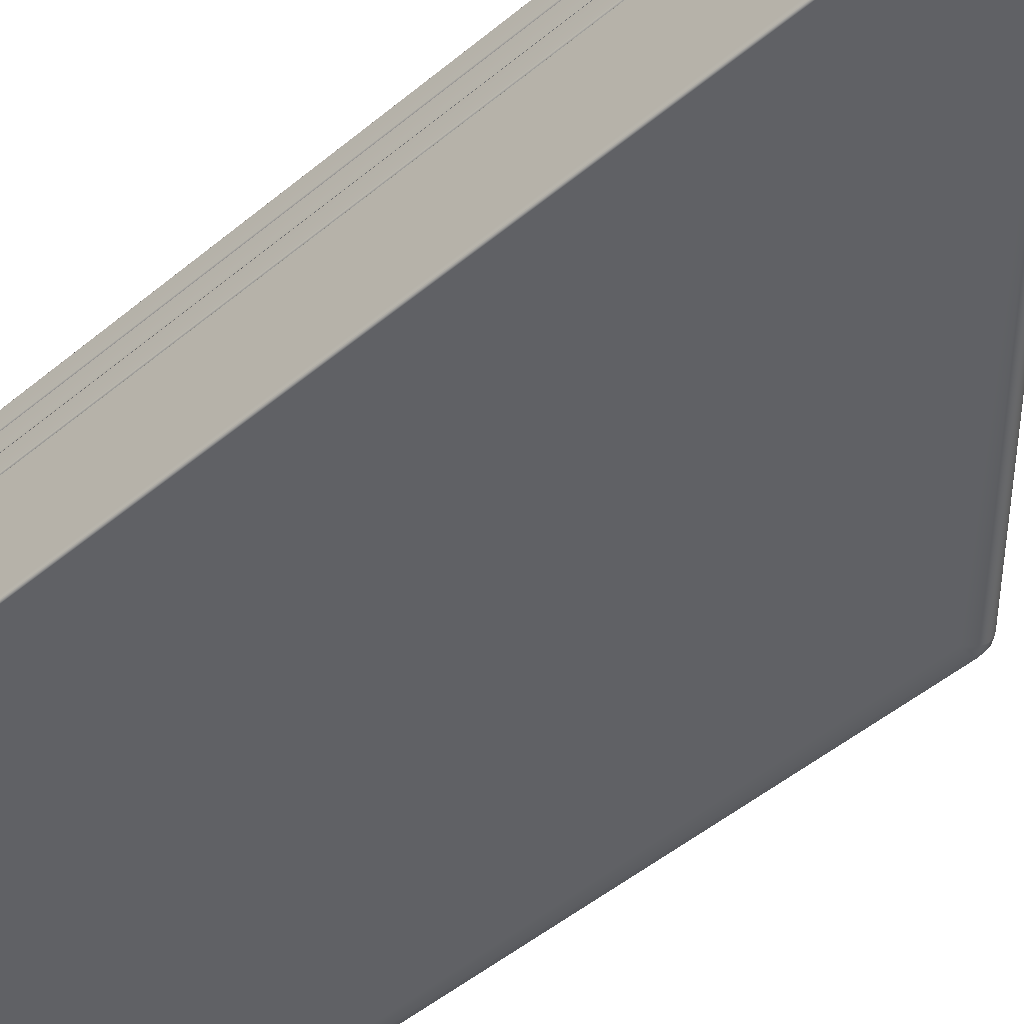
<metadata>
{"format":"obj","ext":"obj","renderer":"f3d","projection":"perspective","resolution":1024,"background":"white","views":[{"elev":-49.2,"azim":132.7,"up":"+Y"}]}
</metadata>
<code>
g ENV_S04_SLC2_HardCasing_Corner_01_MO
v -7.522 -1.66 21.7
v -7.531 -1.656 21.65
v -7.485 -1.636 21.65
v -7.484 -1.651 21.71
v -7.214 -1.651 21.71
v -7.2 -1.642 21.65
v 7.469 -1.642 21.66
v 7.484 -1.651 21.71
v 7.484 -1.632 21.65
v 7.522 -1.66 21.7
v 7.528 -1.651 21.65
v -7.531 -1.656 21.65
v -7.522 -1.66 21.7
v -7.549 -1.703 21.65
v -7.529 -1.698 21.71
v -7.529 -2.403 21.71
v -7.483 -2.403 21.73
v -7.549 -2.398 21.65
v -7.522 -2.441 21.7
v -7.531 -2.445 21.65
v -7.522 -2.441 21.7
v -7.484 -2.45 21.71
v -7.483 -1.698 21.73
v -7.522 -1.66 21.7
v -7.484 -1.651 21.71
v -7.214 -1.651 21.71
v -7.213 -1.698 21.73
v 7.484 -1.651 21.71
v 7.483 -1.698 21.73
v 7.522 -1.66 21.7
v 7.529 -1.698 21.71
v -6.863 -2.403 21.73
v -6.864 -2.45 21.71
v 7.483 -2.403 21.73
v -7.485 -2.469 21.65
v -7.522 -2.441 21.7
v -7.531 -2.445 21.65
v -6.864 -2.469 21.65
v 7.484 -2.45 21.71
v 7.484 -2.469 21.65
v 7.522 -2.441 21.7
v 7.528 -2.449 21.65
v 7.522 -2.441 21.7
v 7.529 -2.403 21.71
v 7.548 -1.698 21.65
v 7.522 -1.66 21.7
v 7.528 -1.651 21.65
v 7.548 -2.403 21.65
v 7.522 -2.441 21.7
v 7.528 -2.449 21.65
v -7.522 -0.008957 21.7
v -7.531 -0.004513 21.65
v -7.485 0.01517 21.65
v -7.484 -6.866e-05 21.71
v -7.214 0.01517 21.65
v -7.214 -6.866e-05 21.71
v -6.874 0.0158 21.65
v 7.469 0.01897 21.65
v 7.484 -6.866e-05 21.71
v 7.528 -0.0007038 21.65
v 7.522 -0.008957 21.7
v -7.213 -0.04641 21.73
v -7.483 -0.04641 21.73
v -7.483 -0.7523 21.73
v -7.484 -6.866e-05 21.71
v -7.522 -0.008957 21.7
v -7.529 -0.04704 21.71
v 7.483 -0.04641 21.73
v 7.522 -0.008957 21.7
v 7.529 -0.04704 21.71
v -7.213 -0.7523 21.73
v 7.483 -0.7523 21.73
v -7.214 -0.7986 21.71
v -7.484 -0.7986 21.71
v -7.522 -0.7898 21.7
v 7.484 -0.7986 21.71
v 7.522 -0.7898 21.7
v -7.529 -0.7517 21.71
v 7.529 -0.7517 21.71
v -7.549 -0.05212 21.65
v -7.522 -0.008957 21.7
v -7.531 -0.004513 21.65
v -7.549 -0.7472 21.65
v -7.522 -0.7898 21.7
v -7.531 -0.7942 21.65
v 7.548 -0.04704 21.65
v 7.522 -0.008957 21.7
v 7.528 -0.0007038 21.65
v 7.548 -0.7517 21.65
v 7.522 -0.7898 21.7
v 7.528 -0.7986 21.65
v -7.485 -0.8139 21.65
v -7.531 -0.7942 21.65
v -7.522 -0.7898 21.7
v -7.484 -0.7986 21.71
v -7.214 -0.7986 21.71
v -7.2 -0.8145 21.65
v 7.469 -0.8145 21.66
v 7.484 -0.7986 21.71
v 7.484 -0.8177 21.65
v 7.522 -0.7898 21.7
v 7.528 -0.7986 21.65
v 7.469 -1.632 -19.81
v 7.469 -1.652 -19.85
v 7.515 -1.66 -19.84
v 7.525 -1.651 -19.81
v 7.525 -1.651 -19.53
v 7.469 -1.642 -19.52
v 7.528 -1.651 21.65
v 7.469 -1.642 21.66
v 7.548 -1.698 21.65
v 7.548 -1.698 -19.53
v 7.548 -1.698 -19.8
v 7.548 -2.403 -19.8
v 7.525 -1.651 -19.81
v 7.515 -1.66 -19.84
v 7.525 -1.698 -19.85
v 7.548 -2.403 -19.18
v 7.525 -2.45 -19.19
v 7.548 -2.403 21.65
v 7.528 -2.449 21.65
v 7.469 -2.469 21.66
v 7.469 -2.469 -19.18
v 7.469 -2.469 -19.81
v 7.525 -2.45 -19.81
v 7.515 -2.441 -19.84
v 7.469 -2.449 -19.85
v 7.515 -2.441 -19.84
v 7.525 -2.403 -19.85
v 7.469 -1.699 -19.87
v 7.515 -1.66 -19.84
v 7.469 -1.652 -19.85
v 7.469 -2.402 -19.87
v 7.515 -2.441 -19.84
v 7.469 -2.449 -19.85
v 7.469 0.01897 -19.81
v 7.469 -0.0007038 -19.85
v 7.515 -0.008957 -19.84
v 7.525 -6.866e-05 -19.81
v 7.469 0.01897 -19.53
v 7.525 -6.866e-05 -19.53
v 7.528 -0.0007038 21.65
v 7.469 0.01897 21.65
v 7.548 -0.04704 21.65
v 7.548 -0.04641 -19.8
v 7.515 -0.008957 -19.84
v 7.525 -0.04704 -19.85
v 7.548 -0.7523 -19.8
v 7.548 -0.04641 -19.53
v 7.548 -0.7517 21.65
v 7.548 -0.7523 -19.53
v 7.528 -0.7986 21.65
v 7.525 -0.7986 -19.53
v 7.469 -0.8145 -19.52
v 7.469 -0.8145 21.66
v 7.469 -0.8177 -19.81
v 7.525 -0.7986 -19.81
v 7.515 -0.7898 -19.84
v 7.469 -0.798 -19.85
v 7.525 -0.7986 -19.81
v 7.515 -0.7898 -19.84
v 7.525 -0.7517 -19.85
v 7.469 -0.04832 -19.87
v 7.515 -0.008957 -19.84
v 7.469 -0.0007038 -19.85
v 7.469 -0.751 -19.87
v 7.515 -0.7898 -19.84
v 7.469 -0.798 -19.85
v 7.469 0.01897 -19.81
v 7.469 0.01897 -19.53
v -7.251 0.01326 -5.939
v -6.697 0.01771 -5.385
v 7.469 0.01897 21.65
v -7.432 0.01517 -5.683
v -6.874 0.0158 21.65
v -7.485 0.01199 -5.384
v -7.214 0.01517 21.65
v -7.485 0.01517 21.65
v -7.284 -0.007051 -5.972
v 7.469 -0.0007038 -19.85
v 7.469 0.01897 -19.81
v -7.251 0.01326 -5.939
v -7.432 0.01517 -5.683
v -7.472 -0.004513 -5.699
v -7.485 0.01199 -5.384
v -7.531 -0.007687 -5.384
v -7.485 0.01517 21.65
v -7.531 -0.004513 21.65
v 7.469 -0.8177 -19.81
v 7.469 -0.798 -19.85
v -7.284 -0.7923 -5.972
v -7.251 -0.812 -5.939
v 7.469 -0.8145 -19.52
v -7.062 -0.8145 -5.75
v -7.19 -0.8113 -5.584
v -7.432 -0.8082 -5.683
v -7.472 -0.7879 -5.699
v -7.531 -0.791 -5.384
v -7.485 -0.8107 -5.384
v -7.531 -0.7942 21.65
v -7.2 -0.8145 -5.384
v -7.485 -0.8139 21.65
v -7.2 -0.8145 21.65
v -7.284 -1.658 -5.972
v 7.469 -1.652 -19.85
v 7.469 -1.632 -19.81
v -7.251 -1.638 -5.939
v 7.469 -1.642 -19.52
v -7.062 -1.642 -5.75
v -7.19 -1.638 -5.584
v -7.432 -1.635 -5.683
v -7.472 -1.656 -5.699
v -7.485 -1.639 -5.384
v -7.2 -1.642 -5.384
v -7.2 -1.642 21.65
v -7.531 -1.659 -5.384
v -7.485 -1.636 21.65
v -7.531 -1.656 21.65
v -7.485 -2.469 21.65
v -7.485 -2.469 -5.384
v -7.531 -2.445 21.65
v -7.531 -2.442 -5.384
v -7.549 -2.398 21.65
v -7.432 -2.466 -5.683
v -7.549 -2.395 -5.384
v -7.549 -1.703 21.65
v -7.472 -2.439 -5.699
v -7.549 -1.706 -5.384
v -7.531 -1.656 21.65
v -7.531 -1.659 -5.384
v -7.487 -2.392 -5.705
v -7.487 -1.703 -5.705
v -7.472 -1.656 -5.699
v -7.284 -1.658 -5.972
v -7.296 -1.705 -5.984
v 7.469 -1.652 -19.85
v 7.469 -1.699 -19.87
v 7.469 -2.402 -19.87
v -7.296 -2.396 -5.984
v 7.469 -2.449 -19.85
v -7.284 -2.443 -5.972
v 7.469 -2.469 -19.81
v -7.251 -2.469 -5.939
v -7.531 -0.7942 21.65
v -7.531 -0.791 -5.384
v -7.549 -0.7472 21.65
v -7.549 -0.7441 -5.384
v -7.549 -0.05212 21.65
v -7.472 -0.7879 -5.699
v -7.549 -0.0553 -5.384
v -7.531 -0.004513 21.65
v -7.531 -0.007687 -5.384
v -7.487 -0.7409 -5.705
v -7.487 -0.05149 -5.705
v -7.472 -0.004513 -5.699
v -7.284 -0.007051 -5.972
v -7.296 -0.05403 -5.984
v 7.469 -0.0007038 -19.85
v 7.469 -0.04832 -19.87
v 7.469 -0.751 -19.87
v -7.296 -0.7447 -5.984
v -7.284 -0.7923 -5.972
v 7.469 -0.798 -19.85
v -7.225 -0.8386 21.7
v -7.233 -0.8342 21.65
v -7.2 -0.8145 21.65
v -7.187 -0.8298 21.71
v 7.469 -0.8145 21.66
v 7.484 -0.8298 21.71
v 7.525 -0.8298 21.67
v 7.522 -0.8386 21.7
v -7.233 -0.8342 21.65
v -7.225 -0.8386 21.7
v -7.251 -0.8818 21.65
v -7.232 -0.8767 21.71
v -7.232 -1.589 21.71
v -7.251 -1.585 21.65
v -7.225 -1.628 21.7
v -7.233 -1.632 21.65
v -7.185 -1.59 21.73
v -7.225 -1.628 21.7
v -7.187 -1.637 21.71
v -7.185 -0.8761 21.73
v -7.225 -0.8386 21.7
v -7.187 -0.8298 21.71
v 7.484 -0.8298 21.71
v 7.483 -0.8761 21.73
v 7.522 -0.8386 21.7
v 7.483 -1.59 21.73
v 7.484 -1.637 21.71
v 7.522 -1.628 21.7
v 7.529 -0.8767 21.71
v 7.529 -1.589 21.71
v 7.548 -0.8761 21.67
v 7.525 -0.8298 21.67
v 7.548 -1.59 21.67
v 7.525 -1.637 21.67
v -7.2 -1.642 21.65
v -7.233 -1.632 21.65
v -7.225 -1.628 21.7
v -7.187 -1.637 21.71
v 7.469 -1.642 21.66
v 7.484 -1.637 21.71
v 7.525 -1.637 21.67
v 7.522 -1.628 21.7
v 7.469 -0.8145 -19.52
v 7.469 -0.8304 -19.55
v 7.515 -0.8386 -19.54
v 7.525 -0.8298 -19.51
v 7.469 -0.8145 21.66
v 7.525 -0.8298 21.67
v 7.469 -0.8304 -19.55
v 7.469 -0.878 -19.57
v 7.515 -0.8386 -19.54
v 7.525 -0.8767 -19.55
v 7.525 -1.589 -19.55
v 7.469 -1.588 -19.57
v 7.515 -1.628 -19.54
v 7.469 -1.635 -19.55
v 7.548 -1.59 -19.51
v 7.515 -1.628 -19.54
v 7.525 -1.637 -19.51
v 7.525 -1.637 21.67
v 7.548 -1.59 21.67
v 7.548 -0.8761 -19.51
v 7.515 -0.8386 -19.54
v 7.548 -0.8761 21.67
v 7.525 -0.8298 -19.51
v 7.525 -0.8298 21.67
v 7.515 -1.628 -19.54
v 7.469 -1.635 -19.55
v 7.469 -1.642 -19.52
v 7.525 -1.637 -19.51
v 7.469 -1.642 21.66
v 7.525 -1.637 21.67
v 7.469 -1.642 -19.52
v 7.469 -1.635 -19.55
v -7.085 -1.63 -5.773
v -7.062 -1.642 -5.75
v -7.19 -1.638 -5.584
v -7.218 -1.626 -5.596
v -7.233 -1.628 -5.384
v -7.2 -1.642 -5.384
v -7.233 -1.632 21.65
v -7.2 -1.642 21.65
v -7.233 -1.632 21.65
v -7.233 -1.628 -5.384
v -7.251 -1.585 21.65
v -7.251 -1.581 -5.384
v -7.251 -0.8818 21.65
v -7.218 -1.626 -5.596
v -7.251 -0.885 -5.384
v -7.233 -0.8342 21.65
v -7.233 -1.578 -5.602
v -7.233 -0.8374 -5.384
v -7.2 -0.8145 21.65
v -7.2 -0.8145 -5.384
v -7.19 -0.8113 -5.584
v -7.218 -0.8342 -5.596
v -7.098 -1.583 -5.786
v -7.098 -0.8837 -5.786
v -7.085 -1.63 -5.773
v 7.469 -1.635 -19.55
v 7.469 -1.588 -19.57
v 7.469 -0.878 -19.57
v 7.469 -0.8304 -19.55
v -7.233 -0.8812 -5.602
v -7.085 -0.8367 -5.773
v -7.062 -0.8145 -5.75
v 7.469 -0.8145 -19.52
v -7.522 -2.497 21.7
v -7.531 -2.492 21.65
v -7.485 -2.469 21.65
v -7.484 -2.488 21.71
v -6.864 -2.469 21.65
v -6.863 -2.488 21.71
v 7.484 -2.469 21.65
v -7.483 -2.534 21.73
v -7.522 -2.497 21.7
v -7.529 -2.535 21.71
v 7.484 -2.488 21.71
v 7.522 -2.497 21.7
v 7.528 -2.488 21.65
v -6.863 -2.534 21.73
v 7.483 -2.534 21.73
v 7.522 -2.497 21.7
v 7.529 -2.535 21.71
v -6.865 -6.347 21.73
v -7.483 -6.347 21.73
v 7.483 -6.347 21.73
v -7.529 -6.347 21.71
v -7.44 -6.558 21.73
v -6.867 -6.569 21.73
v -7.549 -2.539 21.65
v -7.522 -2.497 21.7
v -7.531 -2.492 21.65
v -7.549 -6.347 21.65
v -7.484 -6.577 21.71
v -7.501 -6.589 21.65
v -7.339 -6.782 21.71
v -7.352 -6.8 21.65
v -7.306 -6.747 21.73
v -7.123 -6.918 21.71
v -7.129 -6.941 21.65
v -6.866 -6.952 21.65
v -7.109 -6.872 21.73
v -6.866 -6.929 21.71
v 7.469 -6.949 21.66
v -6.866 -6.768 21.73
v -6.865 -6.883 21.73
v 7.484 -6.569 21.73
v 7.484 -6.768 21.73
v 7.482 -6.883 21.73
v 7.478 -6.929 21.71
v 7.514 -6.929 21.69
v 7.524 -6.929 21.66
v 7.524 -6.883 21.7
v 7.514 -6.929 21.69
v 7.529 -6.347 21.71
v 7.524 -6.569 21.7
v 7.547 -6.883 21.66
v 7.524 -6.929 21.66
v 7.524 -6.768 21.7
v 7.547 -6.768 21.66
v 7.547 -6.569 21.66
v 7.548 -6.347 21.65
v 7.548 -2.535 21.65
v 7.522 -2.497 21.7
v 7.528 -2.488 21.65
v 7.469 -2.469 -19.81
v 7.468 -2.488 -19.85
v 7.515 -2.497 -19.84
v 7.525 -2.488 -19.81
v 7.469 -2.469 -19.18
v 7.526 -2.488 -19.18
v 7.528 -2.488 21.65
v 7.469 -2.469 21.66
v 7.548 -2.534 -19.8
v 7.515 -2.497 -19.84
v 7.525 -2.535 -19.85
v 7.548 -2.534 -19.18
v 7.548 -2.535 21.65
v 7.528 -2.488 21.65
v 7.548 -6.347 21.65
v 7.548 -6.347 -19.19
v 7.547 -6.569 21.66
v 7.548 -6.347 -19.8
v 7.547 -6.569 -19.19
v 7.547 -6.768 21.66
v 7.547 -6.558 -19.76
v 7.525 -6.347 -19.85
v 7.547 -6.768 -19.19
v 7.547 -6.883 21.66
v 7.469 -2.535 -19.87
v 7.515 -2.497 -19.84
v 7.468 -2.488 -19.85
v 7.469 -6.347 -19.87
v 7.524 -6.577 -19.8
v 7.469 -6.585 -19.82
v 7.524 -6.782 -19.66
v 7.469 -6.796 -19.67
v 7.547 -6.747 -19.63
v 7.547 -6.883 -19.19
v 7.524 -6.929 21.66
v 7.547 -6.872 -19.43
v 7.524 -6.918 -19.44
v 7.469 -6.937 -19.45
v 7.469 -6.949 -19.19
v 7.524 -6.929 -19.19
v 7.469 -6.949 21.66
v -6.866 -6.952 21.65
v -6.697 -6.95 -5.385
v -7.129 -6.941 21.65
v -7.129 -6.944 -5.384
v -7.352 -6.8 21.65
v -7.352 -6.803 -5.384
v -7.501 -6.589 21.65
v -7.129 -6.941 -5.56
v -7.501 -6.592 -5.384
v -7.549 -6.347 21.65
v -7.012 -6.943 -5.7
v 7.469 -6.949 -19.19
v 7.469 -6.937 -19.45
v -7.169 -6.802 -5.857
v 7.469 -6.796 -19.67
v -7.319 -6.799 -5.637
v -7.263 -6.591 -5.951
v 7.469 -6.585 -19.82
v -7.549 -6.347 -5.384
v -7.549 -2.539 21.65
v -7.447 -6.588 -5.689
v -7.296 -6.347 -5.984
v 7.469 -6.347 -19.87
v -7.549 -2.542 -5.384
v -7.531 -2.492 21.65
v -7.487 -6.344 -5.705
v -7.296 -2.542 -5.984
v 7.469 -2.535 -19.87
v 7.468 -2.488 -19.85
v -7.531 -2.495 -5.384
v -7.485 -2.469 21.65
v -7.485 -2.469 -5.384
v -7.487 -2.539 -5.705
v -7.284 -2.494 -5.972
v 7.469 -2.469 -19.81
v -7.251 -2.469 -5.939
v -7.432 -2.466 -5.683
v -7.472 -2.492 -5.699
v 7.469 -6.949 -19.19
v -6.697 -6.95 -5.385
v 7.469 -6.949 21.66
v -6.866 -6.952 21.65
g ENV_S04_SLC2_HardCasing_Corner_01_MO_0
f 3 2 1
f 3 1 4
f 3 4 5
f 3 5 6
f 5 7 6
f 7 5 8
f 7 8 9
f 10 9 8
f 10 11 9
f 14 13 12
f 14 15 13
f 14 16 15
f 15 16 17
f 14 18 16
f 19 16 18
f 19 18 20
f 21 17 16
f 21 22 17
f 15 17 23
f 23 24 15
f 23 25 24
f 26 25 23
f 26 23 27
f 17 27 23
f 27 28 26
f 27 29 28
f 30 28 29
f 30 29 31
f 17 32 27
f 32 29 27
f 17 22 33
f 17 33 32
f 32 34 29
f 34 31 29
f 33 22 35
f 36 35 22
f 36 37 35
f 33 35 38
f 32 33 39
f 38 39 33
f 32 39 34
f 38 40 39
f 40 41 39
f 40 42 41
f 34 39 43
f 34 43 44
f 34 44 31
f 44 45 31
f 46 31 45
f 46 45 47
f 44 48 45
f 48 44 49
f 48 49 50
f 53 52 51
f 53 51 54
f 55 53 54
f 55 54 56
f 56 57 55
f 56 58 57
f 58 56 59
f 60 58 59
f 60 59 61
f 62 59 56
f 56 63 62
f 64 62 63
f 56 65 63
f 63 65 66
f 63 66 67
f 67 64 63
f 62 68 59
f 69 59 68
f 69 68 70
f 71 68 62
f 64 71 62
f 71 72 68
f 72 70 68
f 64 73 71
f 73 72 71
f 64 74 73
f 75 74 64
f 73 76 72
f 72 76 77
f 75 64 78
f 67 78 64
f 72 77 79
f 72 79 70
f 80 78 67
f 80 67 81
f 80 81 82
f 80 83 78
f 84 78 83
f 84 83 85
f 79 86 70
f 87 70 86
f 87 86 88
f 79 89 86
f 89 79 90
f 89 90 91
f 94 93 92
f 94 92 95
f 96 95 92
f 96 92 97
f 97 98 96
f 96 98 99
f 99 98 100
f 100 101 99
f 100 102 101
f 105 104 103
f 105 103 106
f 103 107 106
f 103 108 107
f 109 107 108
f 109 108 110
f 111 107 109
f 111 112 107
f 113 107 112
f 112 114 113
f 113 115 107
f 116 115 113
f 116 113 117
f 114 117 113
f 118 112 111
f 112 118 114
f 114 118 119
f 118 111 120
f 120 119 118
f 120 121 119
f 122 119 121
f 122 123 119
f 124 119 123
f 124 125 119
f 114 119 125
f 124 126 125
f 124 127 126
f 114 125 128
f 114 128 129
f 114 129 117
f 129 130 117
f 131 117 130
f 131 130 132
f 129 133 130
f 133 129 134
f 133 134 135
f 138 137 136
f 138 136 139
f 139 136 140
f 139 140 141
f 142 141 140
f 142 140 143
f 144 141 142
f 145 139 141
f 146 139 145
f 146 145 147
f 148 147 145
f 144 149 141
f 145 141 149
f 149 148 145
f 150 149 144
f 150 151 149
f 149 151 148
f 152 151 150
f 152 153 151
f 148 151 153
f 154 153 152
f 154 152 155
f 156 153 154
f 156 157 153
f 156 158 157
f 156 159 158
f 148 153 160
f 148 160 161
f 148 161 162
f 148 162 147
f 162 163 147
f 164 147 163
f 164 163 165
f 162 166 163
f 166 162 167
f 166 167 168
f 171 170 169
f 171 172 170
f 172 173 170
f 174 172 171
f 175 173 172
f 174 176 172
f 175 172 177
f 176 177 172
f 176 178 177
f 181 180 179
f 181 179 182
f 183 182 179
f 183 179 184
f 185 183 184
f 185 184 186
f 187 185 186
f 187 186 188
f 191 190 189
f 191 189 192
f 192 189 193
f 192 193 194
f 195 192 194
f 196 191 192
f 195 196 192
f 196 197 191
f 198 197 196
f 199 196 195
f 198 196 199
f 200 198 199
f 199 195 201
f 200 199 202
f 202 199 201
f 202 201 203
f 206 205 204
f 206 204 207
f 207 208 206
f 207 209 208
f 210 209 207
f 211 207 204
f 210 207 211
f 211 204 212
f 213 210 211
f 213 211 212
f 213 214 210
f 213 215 214
f 213 212 216
f 213 217 215
f 217 213 216
f 217 216 218
f 221 220 219
f 221 222 220
f 223 222 221
f 222 224 220
f 223 225 222
f 225 223 226
f 222 227 224
f 225 227 222
f 225 226 228
f 229 228 226
f 229 230 228
f 231 225 228
f 225 231 227
f 230 232 228
f 231 228 232
f 230 233 232
f 232 233 234
f 232 234 235
f 231 232 235
f 236 235 234
f 236 237 235
f 238 235 237
f 231 235 239
f 238 239 235
f 239 227 231
f 239 238 240
f 239 241 227
f 239 240 241
f 224 227 241
f 241 240 242
f 224 241 243
f 241 242 243
f 246 245 244
f 246 247 245
f 247 246 248
f 247 249 245
f 247 248 250
f 251 250 248
f 251 252 250
f 247 253 249
f 253 247 250
f 252 254 250
f 253 250 254
f 252 255 254
f 254 255 256
f 254 256 257
f 253 254 257
f 258 257 256
f 258 259 257
f 260 257 259
f 261 249 253
f 253 257 261
f 260 261 257
f 261 262 249
f 261 260 263
f 261 263 262
g ENV_S04_SLC2_HardCasing_Corner_01_MO_1
f 266 265 264
f 266 264 267
f 267 268 266
f 267 269 268
f 270 268 269
f 270 269 271
f 274 273 272
f 274 275 273
f 274 276 275
f 274 277 276
f 278 276 277
f 278 277 279
f 275 276 280
f 281 280 276
f 281 282 280
f 275 280 283
f 283 284 275
f 283 285 284
f 283 286 285
f 283 287 286
f 280 287 283
f 288 286 287
f 282 289 280
f 280 289 287
f 282 290 289
f 289 290 291
f 288 287 292
f 289 292 287
f 289 291 293
f 289 293 292
f 288 292 294
f 293 294 292
f 288 294 295
f 293 296 294
f 296 293 291
f 296 291 297
f 300 299 298
f 300 298 301
f 302 301 298
f 302 303 301
f 304 303 302
f 304 305 303
f 308 307 306
f 308 306 309
f 309 306 310
f 309 310 311
f 314 313 312
f 314 315 313
f 316 313 315
f 316 317 313
f 317 316 318
f 317 318 319
f 320 316 315
f 320 321 316
f 320 322 321
f 323 322 320
f 323 320 324
f 320 315 325
f 324 320 325
f 326 325 315
f 324 325 327
f 326 328 325
f 327 325 328
f 327 328 329
f 332 331 330
f 332 330 333
f 334 332 333
f 334 333 335
f 338 337 336
f 338 336 339
f 338 339 340
f 338 340 341
f 342 341 340
f 342 340 343
f 344 342 343
f 344 343 345
f 348 347 346
f 348 349 347
f 349 348 350
f 349 351 347
f 349 350 352
f 353 352 350
f 349 354 351
f 354 349 352
f 353 355 352
f 356 355 353
f 356 357 355
f 358 355 357
f 359 352 355
f 358 359 355
f 360 351 354
f 354 361 360
f 360 362 351
f 360 363 362
f 360 364 363
f 364 360 361
f 364 361 365
f 366 365 361
f 354 352 367
f 359 367 352
f 354 367 361
f 359 361 367
f 358 368 359
f 359 368 361
f 366 361 368
f 358 369 368
f 370 366 368
f 370 368 369
g ENV_S04_SLC2_HardCasing_Corner_01_MO_2
f 373 372 371
f 373 371 374
f 374 375 373
f 374 376 375
f 376 377 375
f 378 376 374
f 378 374 379
f 378 379 380
f 376 381 377
f 382 377 381
f 382 383 377
f 384 381 376
f 378 384 376
f 384 385 381
f 386 381 385
f 386 385 387
f 378 388 384
f 388 385 384
f 380 389 378
f 378 389 388
f 390 387 385
f 388 390 385
f 380 391 389
f 388 389 392
f 392 389 391
f 393 390 388
f 388 392 393
f 394 391 380
f 394 380 395
f 394 395 396
f 394 397 391
f 398 391 397
f 392 391 398
f 398 397 399
f 399 400 398
f 400 392 398
f 399 401 400
f 393 392 402
f 400 402 392
f 403 400 401
f 403 401 404
f 403 404 405
f 406 402 400
f 406 400 403
f 403 405 407
f 406 403 407
f 408 407 405
f 393 402 409
f 409 402 406
f 406 407 410
f 409 406 410
f 409 411 393
f 393 411 390
f 410 412 409
f 409 412 411
f 407 413 410
f 410 413 412
f 408 414 407
f 407 414 413
f 415 414 408
f 415 408 416
f 417 413 414
f 417 412 413
f 417 414 418
f 411 419 390
f 390 419 387
f 412 420 411
f 411 420 419
f 421 417 418
f 421 418 422
f 417 423 412
f 421 423 417
f 412 423 420
f 421 424 423
f 423 424 425
f 423 425 420
f 420 425 426
f 420 426 419
f 419 426 427
f 419 427 387
f 428 387 427
f 428 427 429
f 432 431 430
f 432 430 433
f 434 433 430
f 434 435 433
f 436 435 434
f 436 434 437
f 435 438 433
f 439 433 438
f 439 438 440
f 435 441 438
f 442 441 435
f 442 435 443
f 444 441 442
f 444 445 441
f 445 438 441
f 446 445 444
f 447 440 438
f 445 447 438
f 446 448 445
f 449 448 446
f 445 450 447
f 445 448 450
f 447 451 440
f 451 447 450
f 449 452 448
f 453 452 449
f 451 454 440
f 455 440 454
f 455 454 456
f 451 457 454
f 457 451 458
f 451 450 458
f 457 458 459
f 460 459 458
f 460 458 450
f 460 461 459
f 448 462 450
f 448 452 462
f 460 450 462
f 453 463 452
f 464 463 453
f 465 462 452
f 460 462 465
f 465 452 463
f 461 460 466
f 460 465 466
f 461 466 467
f 466 468 467
f 464 469 463
f 465 463 469
f 465 469 466
f 466 469 468
f 470 469 464
f 470 468 469
f 473 472 471
f 473 474 472
f 475 474 473
f 475 476 474
f 477 476 475
f 474 478 472
f 476 478 474
f 477 479 476
f 480 479 477
f 478 481 472
f 481 482 472
f 481 483 482
f 484 483 481
f 478 484 481
f 484 485 483
f 476 486 478
f 478 486 484
f 479 486 476
f 487 485 484
f 486 487 484
f 487 488 485
f 480 489 479
f 489 480 490
f 479 491 486
f 486 491 487
f 489 491 479
f 492 488 487
f 492 487 491
f 492 493 488
f 489 490 494
f 495 494 490
f 489 496 491
f 492 491 496
f 496 489 494
f 493 492 497
f 496 497 492
f 493 497 498
f 499 498 497
f 495 500 494
f 501 500 495
f 501 502 500
f 496 494 503
f 496 503 497
f 500 503 494
f 499 497 504
f 503 504 497
f 505 499 504
f 505 504 506
f 507 506 504
f 502 508 500
f 500 508 503
f 503 508 504
f 502 507 508
f 507 504 508
f 511 510 509
f 511 512 510

</code>
